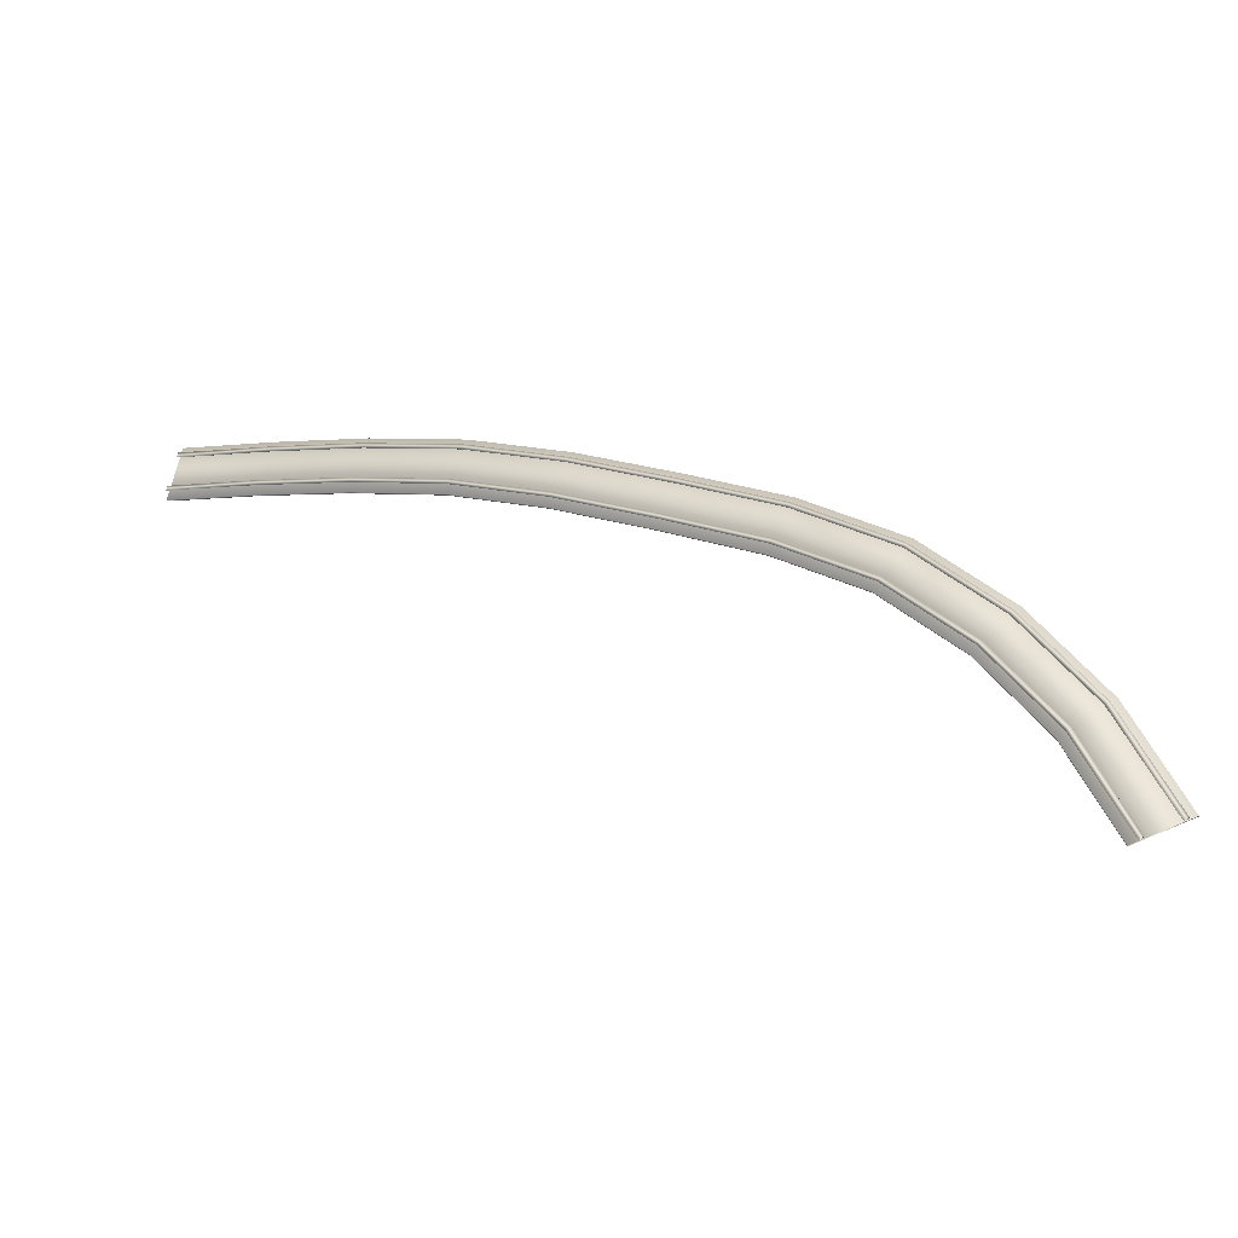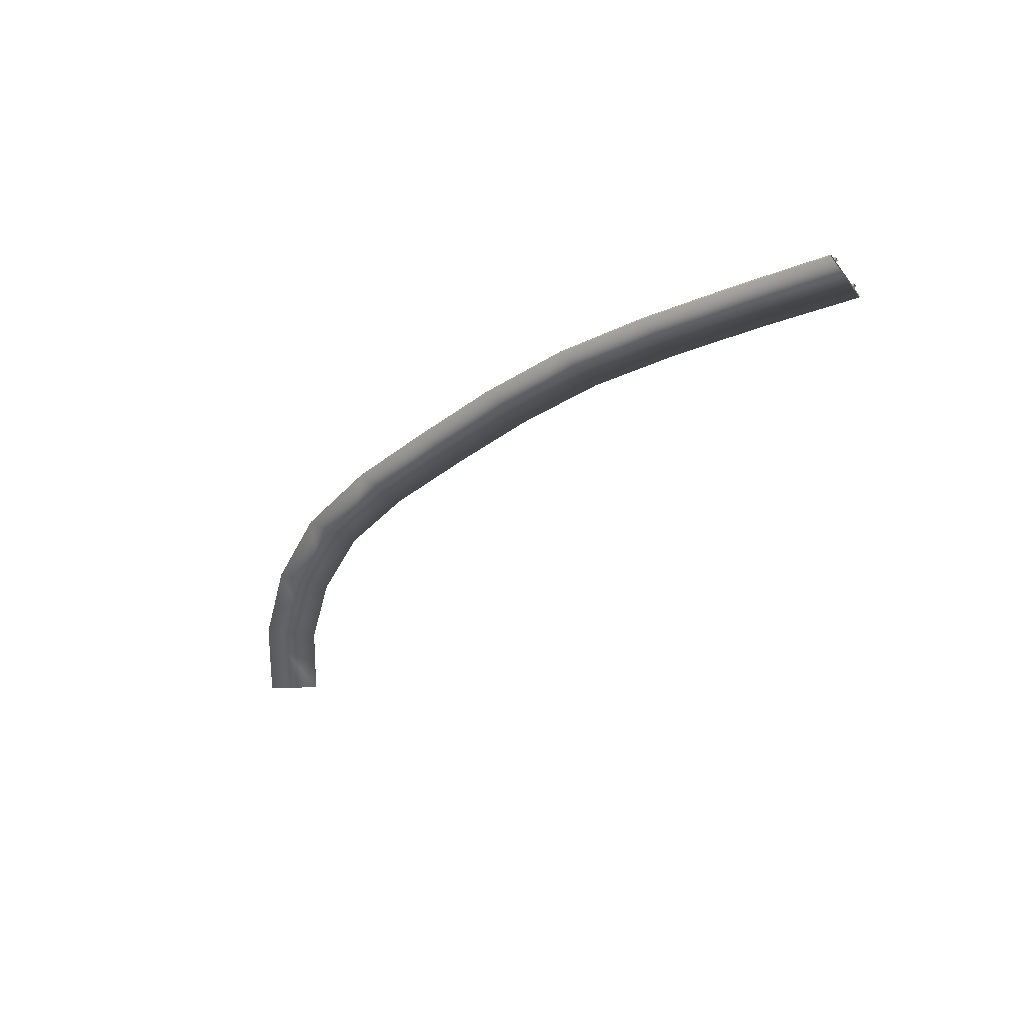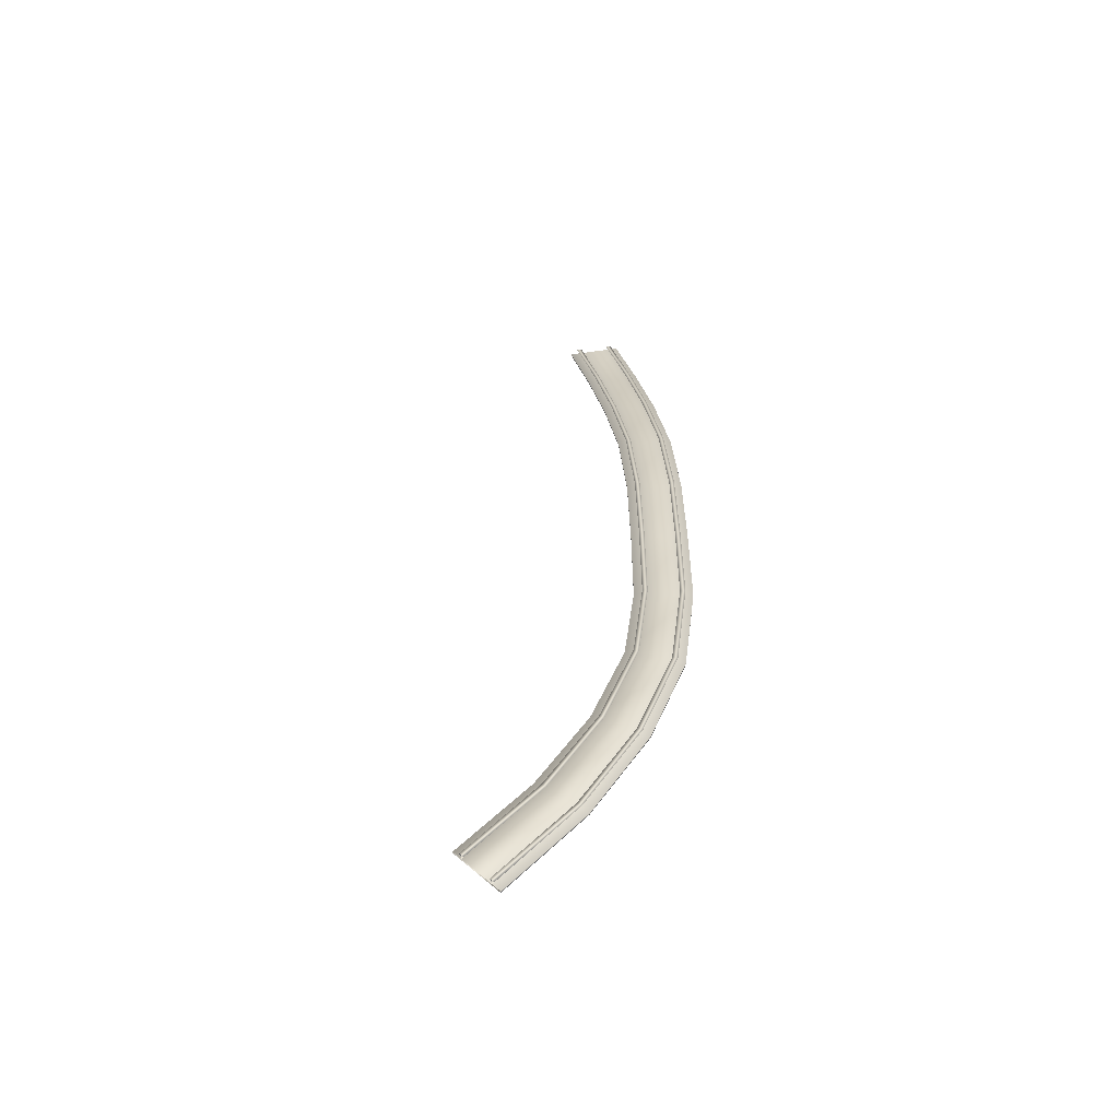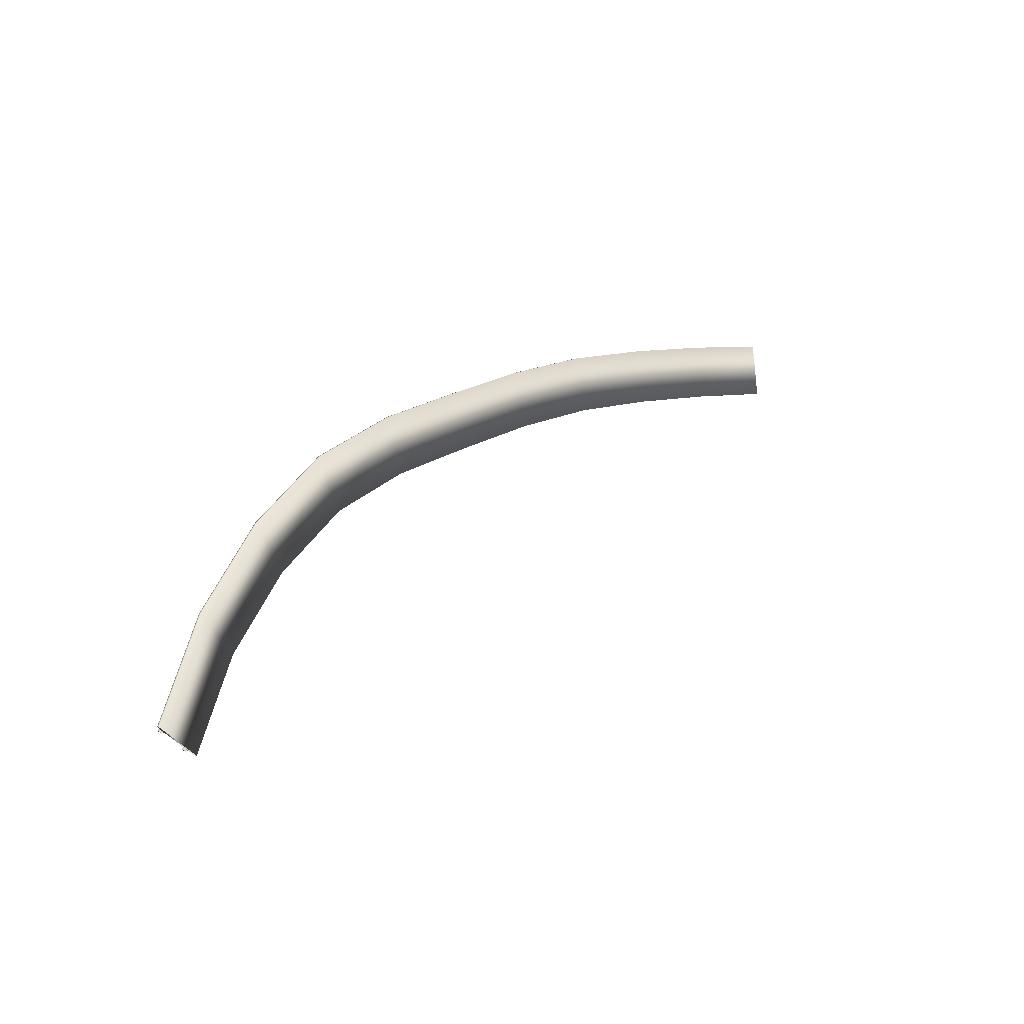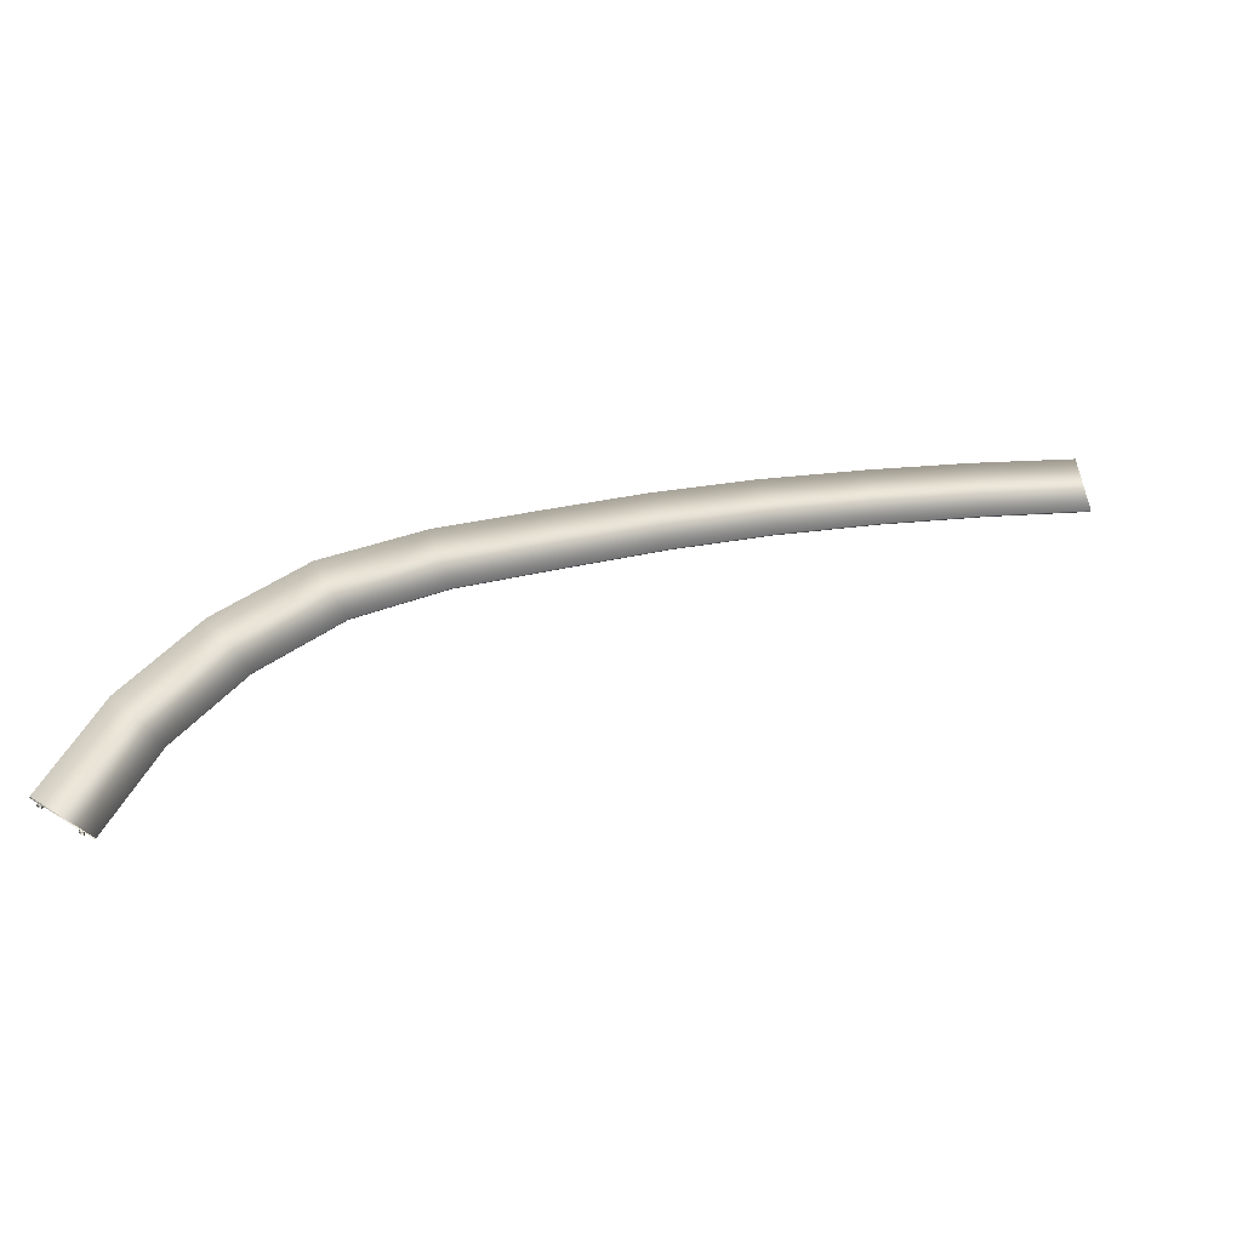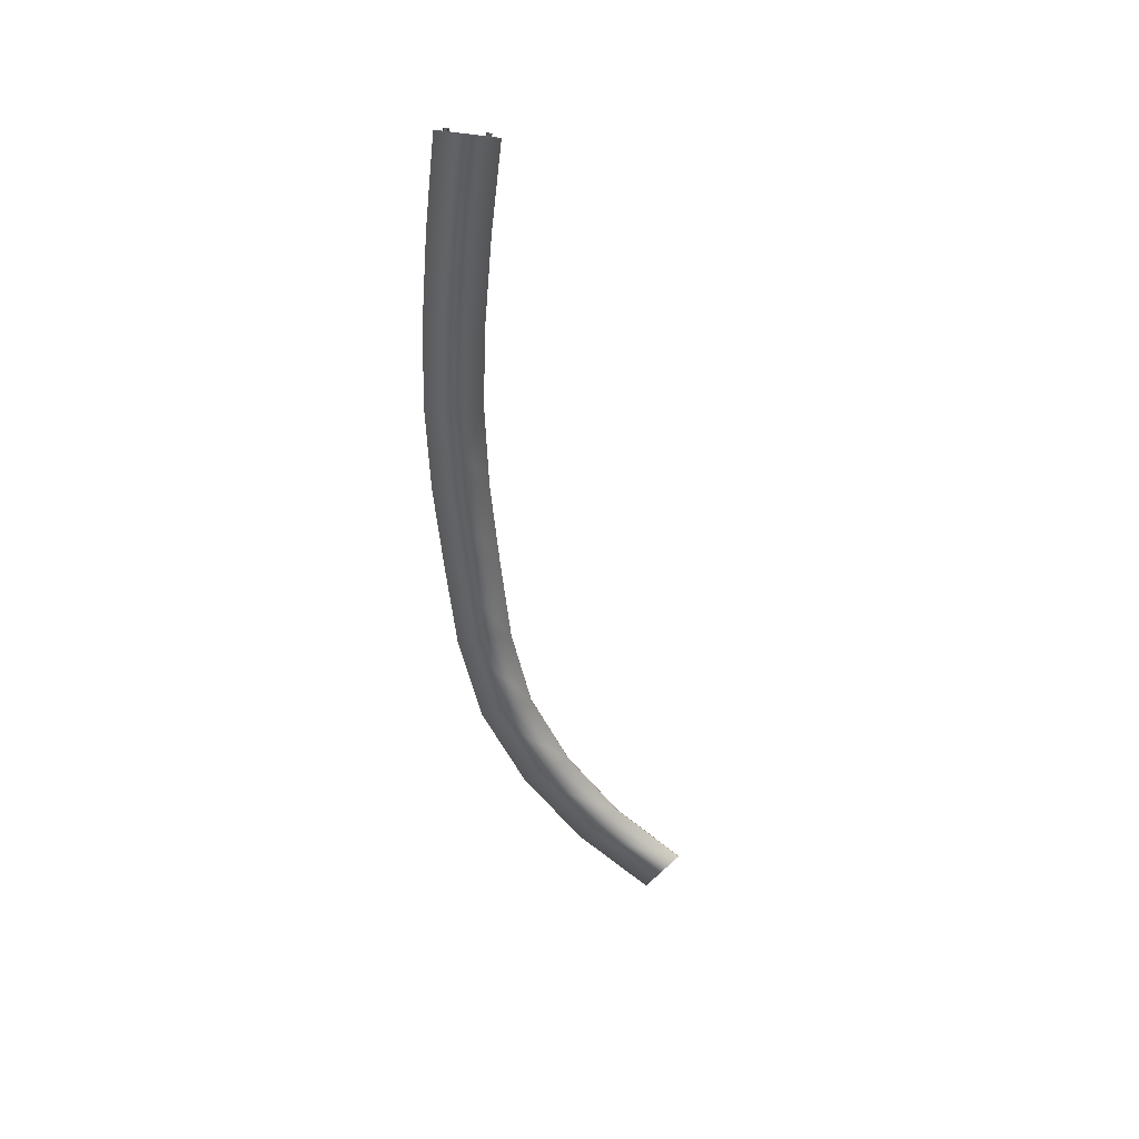
<metadata>
{"format":"obj","ext":"obj","renderer":"f3d","projection":"perspective","resolution":1024,"background":"white","views":[{"elev":-26.8,"azim":-171.5,"up":"+Z"},{"elev":-47.5,"azim":23.3,"up":"+Y"},{"elev":42.1,"azim":-113.5,"up":"+Y"},{"elev":-10.5,"azim":-62.9,"up":"+Z"},{"elev":-33.2,"azim":-30.1,"up":"+Z"},{"elev":-57.8,"azim":71.4,"up":"+Y"}]}
</metadata>
<code>
g Track2
v -4161 -1504 -1873
v -4158 -1504 -1887
v -4437 -1412 -1947
v -4437 -1412 -1947
v -4441 -1412 -1932
v -4163 -1515 -1880
v -4442 -1423 -1940
v -4442 -1423 -1940
v -4437 -1412 -1947
v -4441 -1412 -1932
v -4441 -1412 -1932
v -4182 -1504 -1772
v -4179 -1504 -1787
v -4462 -1412 -1847
v -4462 -1412 -1847
v -4465 -1412 -1832
v -4184 -1515 -1780
v -4467 -1423 -1841
v -4467 -1423 -1841
v -4462 -1412 -1847
v -4465 -1412 -1832
v -4465 -1412 -1832
v -4441 -1412 -1932
v -4437 -1412 -1947
v -4715 -1320 -2014
v -4715 -1320 -2014
v -4718 -1320 -2000
v -4442 -1423 -1940
v -4720 -1331 -2007
v -4720 -1331 -2007
v -4715 -1320 -2014
v -4718 -1320 -2000
v -4718 -1320 -2000
v -4465 -1412 -1832
v -4462 -1412 -1847
v -4740 -1320 -1915
v -4740 -1320 -1915
v -4743 -1320 -1900
v -4467 -1423 -1841
v -4745 -1331 -1908
v -4745 -1331 -1908
v -4740 -1320 -1915
v -4743 -1320 -1900
v -4743 -1320 -1900
v -4718 -1320 -2000
v -4715 -1320 -2014
v -4988 -1234 -2091
v -4988 -1234 -2091
v -4992 -1234 -2077
v -4720 -1331 -2007
v -4993 -1246 -2085
v -4993 -1246 -2085
v -4988 -1234 -2091
v -4992 -1234 -2077
v -4992 -1234 -2077
v -4743 -1320 -1900
v -4740 -1320 -1915
v -5020 -1234 -1994
v -5020 -1234 -1994
v -5024 -1234 -1979
v -4745 -1331 -1908
v -5025 -1245 -1988
v -5025 -1245 -1988
v -5024 -1234 -1979
v -4992 -1234 -2077
v -4988 -1234 -2091
v -5261 -1166 -2190
v -5261 -1166 -2190
v -5266 -1166 -2177
v -4993 -1246 -2085
v -5266 -1177 -2184
v -5266 -1177 -2184
v -5261 -1166 -2190
v -5266 -1166 -2177
v -5266 -1166 -2177
v -5266 -1177 -2184
v -5024 -1234 -1979
v -5020 -1234 -1994
v -5298 -1166 -2095
v -5298 -1166 -2095
v -5304 -1166 -2081
v -5025 -1245 -1988
v -5303 -1177 -2089
v -5303 -1177 -2089
v -5298 -1166 -2095
v -5304 -1166 -2081
v -5303 -1177 -2089
v -5266 -1166 -2177
v -5261 -1166 -2190
v -5531 -1107 -2305
v -5531 -1107 -2305
v -5537 -1107 -2291
v -5266 -1177 -2184
v -5536 -1118 -2299
v -5536 -1118 -2299
v -5531 -1107 -2305
v -5537 -1107 -2291
v -5537 -1107 -2291
v -5536 -1118 -2299
v -5304 -1166 -2081
v -5298 -1166 -2095
v -5573 -1107 -2211
v -5573 -1107 -2211
v -5579 -1107 -2198
v -5303 -1177 -2089
v -5578 -1118 -2206
v -5578 -1118 -2206
v -5573 -1107 -2211
v -5579 -1107 -2198
v -5578 -1118 -2206
v -5537 -1107 -2291
v -5531 -1107 -2305
v -5803 -1052 -2425
v -5803 -1052 -2425
v -5809 -1052 -2411
v -5536 -1118 -2299
v -5808 -1063 -2419
v -5808 -1063 -2419
v -5803 -1052 -2425
v -5809 -1052 -2411
v -5809 -1052 -2411
v -5808 -1063 -2419
v -5579 -1107 -2198
v -5573 -1107 -2211
v -5846 -1052 -2332
v -5846 -1052 -2332
v -5853 -1052 -2318
v -5578 -1118 -2206
v -5851 -1063 -2326
v -5851 -1063 -2326
v -5846 -1052 -2332
v -5853 -1052 -2318
v -5851 -1063 -2326
v -5809 -1052 -2411
v -5803 -1052 -2425
v -6046 -1005 -2566
v -6046 -1005 -2566
v -6055 -1005 -2555
v -5808 -1063 -2419
v -6052 -1016 -2561
v -6052 -1016 -2561
v -6046 -1005 -2566
v -6055 -1005 -2555
v -6055 -1005 -2555
v -6052 -1016 -2561
v -5853 -1052 -2318
v -5846 -1052 -2332
v -6109 -1005 -2485
v -6109 -1005 -2485
v -6118 -1004 -2473
v -5851 -1063 -2326
v -6115 -1016 -2480
v -6115 -1016 -2480
v -6109 -1005 -2485
v -6118 -1004 -2473
v -6118 -1004 -2473
v -6115 -1016 -2480
v -6055 -1005 -2555
v -6046 -1005 -2566
v -6257 -966 -2761
v -6257 -966 -2761
v -6268 -965.9 -2751
v -6052 -1016 -2561
v -6264 -977.6 -2756
v -6264 -977.6 -2756
v -6257 -966 -2761
v -6268 -965.9 -2751
v -6268 -965.9 -2751
v -6264 -977.6 -2756
v -6118 -1004 -2473
v -6109 -1005 -2485
v -6333 -965.9 -2692
v -6333 -965.9 -2692
v -6344 -965.8 -2681
v -6115 -1016 -2480
v -6339 -977.5 -2688
v -6339 -977.5 -2688
v -6333 -965.9 -2692
v -6344 -965.8 -2681
v -6344 -965.8 -2681
v -6339 -977.5 -2688
v -6268 -965.9 -2751
v -6257 -966 -2761
v -6430 -938.9 -2990
v -6430 -938.9 -2990
v -6442 -938.7 -2982
v -6264 -977.6 -2756
v -6437 -950.5 -2987
v -6437 -950.5 -2987
v -6430 -938.9 -2990
v -6442 -938.7 -2982
v -6442 -938.7 -2982
v -6437 -950.5 -2987
v -6344 -965.8 -2681
v -6333 -965.9 -2692
v -6517 -938.8 -2936
v -6517 -938.8 -2936
v -6530 -938.6 -2929
v -6339 -977.5 -2688
v -6524 -950.4 -2933
v -6524 -950.4 -2933
v -6517 -938.8 -2936
v -6530 -938.6 -2929
v -6530 -938.6 -2929
v -6524 -950.4 -2933
v -6442 -938.7 -2982
v -6430 -938.9 -2990
v -6558 -929.1 -3251
v -6558 -929.1 -3251
v -6572 -928.9 -3246
v -6437 -950.5 -2987
v -6565 -940.7 -3249
v -6565 -940.7 -3249
v -6572 -928.9 -3246
v -6572 -928.9 -3246
v -6565 -940.7 -3249
v -6530 -938.6 -2929
v -6517 -938.8 -2936
v -6654 -929 -3215
v -6654 -929 -3215
v -6668 -928.8 -3209
v -6524 -950.4 -2933
v -6661 -940.7 -3212
v -6661 -940.7 -3212
v -6654 -929 -3215
v -6668 -928.8 -3209
v -6668 -928.8 -3209
v -6661 -940.7 -3212
f 12 13 14
f 15 16 12
f 19 20 13
f 17 12 21
f 22 18 17
f 13 17 18
f 11 7 6
f 2 6 7
f 1 2 3
f 6 1 10
f 4 5 1
f 8 9 2
f 33 29 28
f 24 28 29
f 23 24 25
f 28 23 32
f 26 27 23
f 30 31 24
f 55 51 50
f 46 50 51
f 45 46 47
f 50 45 54
f 48 49 45
f 52 53 46
f 34 35 36
f 37 38 34
f 41 42 35
f 39 34 43
f 35 39 40
f 44 40 39
f 56 57 58
f 59 60 56
f 63 59 57
f 57 61 62
f 60 62 61
f 61 56 64
f 65 66 67
f 68 69 65
f 66 70 71
f 70 65 74
f 72 73 66
f 75 76 70
f 77 78 79
f 80 81 77
f 78 82 83
f 82 77 86
f 81 87 82
f 84 85 78
f 88 89 90
f 91 92 88
f 89 93 94
f 93 88 97
f 95 96 89
f 98 99 93
f 100 101 102
f 103 104 100
f 101 105 106
f 105 100 109
f 104 110 105
f 107 108 101
f 111 112 113
f 114 115 111
f 112 116 117
f 116 111 120
f 118 119 112
f 121 122 116
f 123 124 125
f 126 127 123
f 124 128 129
f 128 123 132
f 127 133 128
f 130 131 124
f 134 135 136
f 137 138 134
f 135 139 140
f 139 134 143
f 141 142 135
f 144 145 139
f 146 147 148
f 149 150 146
f 147 151 152
f 151 146 155
f 153 154 147
f 156 157 151
f 158 159 160
f 161 162 158
f 159 163 164
f 163 158 167
f 165 166 159
f 168 169 163
f 170 171 172
f 173 174 170
f 171 175 176
f 175 170 179
f 177 178 171
f 180 181 175
f 182 183 184
f 185 186 182
f 183 187 188
f 187 182 191
f 189 190 183
f 192 193 187
f 194 195 196
f 197 198 194
f 195 199 200
f 199 194 203
f 201 202 195
f 204 205 199
f 206 207 208
f 209 210 206
f 213 209 207
f 207 211 212
f 211 206 214
f 215 216 211
f 217 218 219
f 220 221 217
f 218 222 223
f 222 217 226
f 224 225 218
f 227 228 222
v -4190 -1516 -1752
v -4157 -1516 -1910
v -4435 -1424 -1970
v -4474 -1424 -1812
v -4159 -1521 -1911
v -4437 -1429 -1970
v -4437 -1429 -1970
v -4191 -1521 -1752
v -4475 -1429 -1813
v -4159 -1521 -1911
v -4191 -1521 -1752
v -4475 -1429 -1813
v -4474 -1424 -1812
v -4435 -1424 -1970
v -4713 -1332 -2037
v -4753 -1332 -1880
v -4437 -1429 -1970
v -4714 -1337 -2037
v -4714 -1337 -2037
v -4475 -1429 -1813
v -4754 -1337 -1880
v -4437 -1429 -1970
v -4475 -1429 -1813
v -4754 -1337 -1880
v -4753 -1332 -1880
v -4713 -1332 -2037
v -4984 -1247 -2114
v -5034 -1246 -1960
v -4714 -1337 -2037
v -4985 -1251 -2114
v -4985 -1251 -2114
v -4754 -1337 -1880
v -5035 -1251 -1960
v -4714 -1337 -2037
v -4754 -1337 -1880
v -5035 -1251 -1960
v -5034 -1246 -1960
v -4984 -1247 -2114
v -5255 -1178 -2213
v -5314 -1178 -2062
v -4985 -1251 -2114
v -5256 -1183 -2213
v -5256 -1183 -2213
v -5035 -1251 -1960
v -5315 -1183 -2062
v -4985 -1251 -2114
v -5035 -1251 -1960
v -5315 -1183 -2062
v -5314 -1178 -2062
v -5255 -1178 -2213
v -5524 -1119 -2327
v -5590 -1119 -2179
v -5256 -1183 -2213
v -5524 -1124 -2327
v -5524 -1124 -2327
v -5315 -1183 -2062
v -5591 -1124 -2179
v -5256 -1183 -2213
v -5315 -1183 -2062
v -5591 -1124 -2179
v -5590 -1119 -2179
v -5524 -1119 -2327
v -5795 -1065 -2446
v -5864 -1064 -2300
v -5524 -1124 -2327
v -5796 -1069 -2447
v -5796 -1069 -2447
v -5591 -1124 -2179
v -5865 -1069 -2300
v -5524 -1124 -2327
v -5591 -1124 -2179
v -5865 -1069 -2300
v -5864 -1064 -2300
v -5795 -1065 -2446
v -6034 -1017 -2586
v -6133 -1017 -2456
v -5796 -1069 -2447
v -6034 -1022 -2586
v -6034 -1022 -2586
v -5865 -1069 -2300
v -6133 -1022 -2457
v -5796 -1069 -2447
v -5865 -1069 -2300
v -6133 -1022 -2457
v -6133 -1017 -2456
v -6034 -1017 -2586
v -6241 -978.8 -2777
v -6361 -978.5 -2668
v -6034 -1022 -2586
v -6241 -983.6 -2778
v -6241 -983.6 -2778
v -6133 -1022 -2457
v -6362 -983.4 -2668
v -6034 -1022 -2586
v -6133 -1022 -2457
v -6362 -983.4 -2668
v -6361 -978.5 -2668
v -6241 -978.8 -2777
v -6410 -951.7 -3003
v -6549 -951.3 -2918
v -6241 -983.6 -2778
v -6411 -956.5 -3003
v -6411 -956.5 -3003
v -6362 -983.4 -2668
v -6550 -956.3 -2918
v -6241 -983.6 -2778
v -6362 -983.4 -2668
v -6550 -956.3 -2918
v -6549 -951.3 -2918
v -6410 -951.7 -3003
v -6536 -941.9 -3260
v -6688 -941.6 -3201
v -6411 -956.5 -3003
v -6536 -946.7 -3260
v -6536 -946.7 -3260
v -6550 -956.3 -2918
v -6688 -946.6 -3201
v -6411 -956.5 -3003
v -6550 -956.3 -2918
v -6688 -946.6 -3201
f 236 235 238
f 235 236 237
f 233 234 230
f 231 230 234
f 230 231 229
f 232 229 231
f 229 232 239
f 240 239 232
f 252 251 244
f 241 244 251
f 244 241 243
f 242 243 241
f 243 242 246
f 245 246 242
f 264 263 256
f 253 256 263
f 256 253 255
f 254 255 253
f 255 254 258
f 257 258 254
f 276 275 268
f 265 268 275
f 268 265 267
f 266 267 265
f 267 266 270
f 269 270 266
f 288 287 280
f 277 280 287
f 280 277 279
f 278 279 277
f 279 278 282
f 281 282 278
f 300 299 292
f 289 292 299
f 292 289 291
f 290 291 289
f 291 290 294
f 293 294 290
f 312 311 304
f 301 304 311
f 304 301 303
f 302 303 301
f 303 302 306
f 305 306 302
f 324 323 316
f 313 316 323
f 316 313 315
f 314 315 313
f 315 314 318
f 317 318 314
f 336 335 328
f 325 328 335
f 328 325 327
f 326 327 325
f 327 326 330
f 329 330 326
f 348 347 340
f 337 340 347
f 340 337 339
f 338 339 337
f 339 338 342
f 341 342 338
f 248 247 250
f 247 248 249
f 260 259 262
f 259 260 261
f 272 271 274
f 271 272 273
f 284 283 286
f 283 284 285
f 296 295 298
f 295 296 297
f 308 307 310
f 307 308 309
f 320 319 322
f 319 320 321
f 332 331 334
f 331 332 333
f 344 343 346
f 343 344 345

</code>
